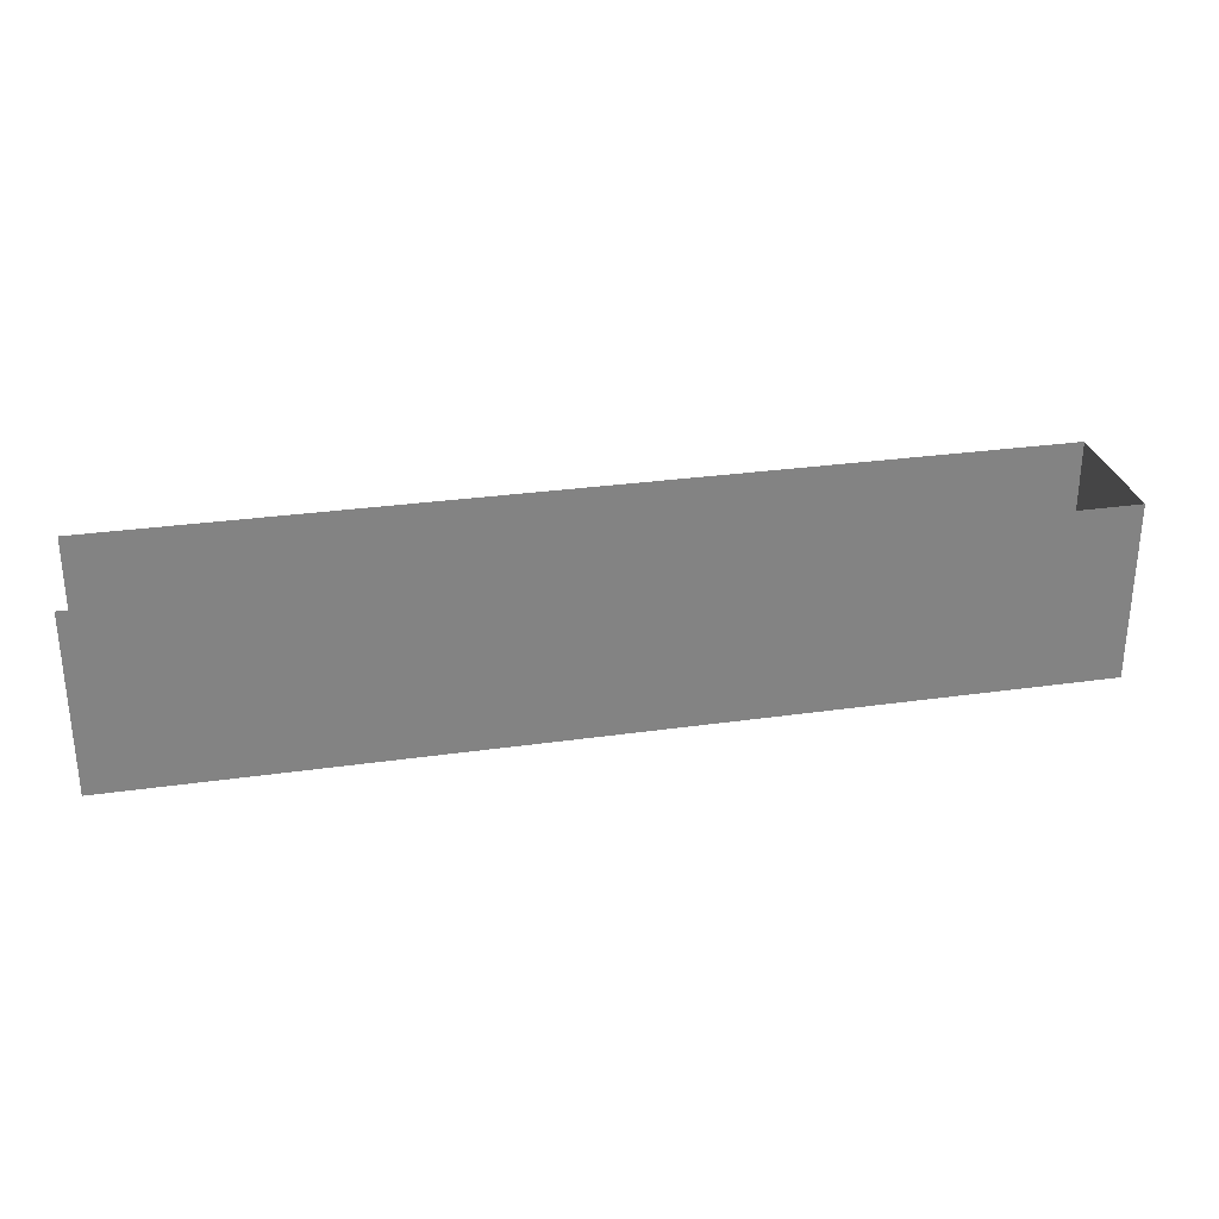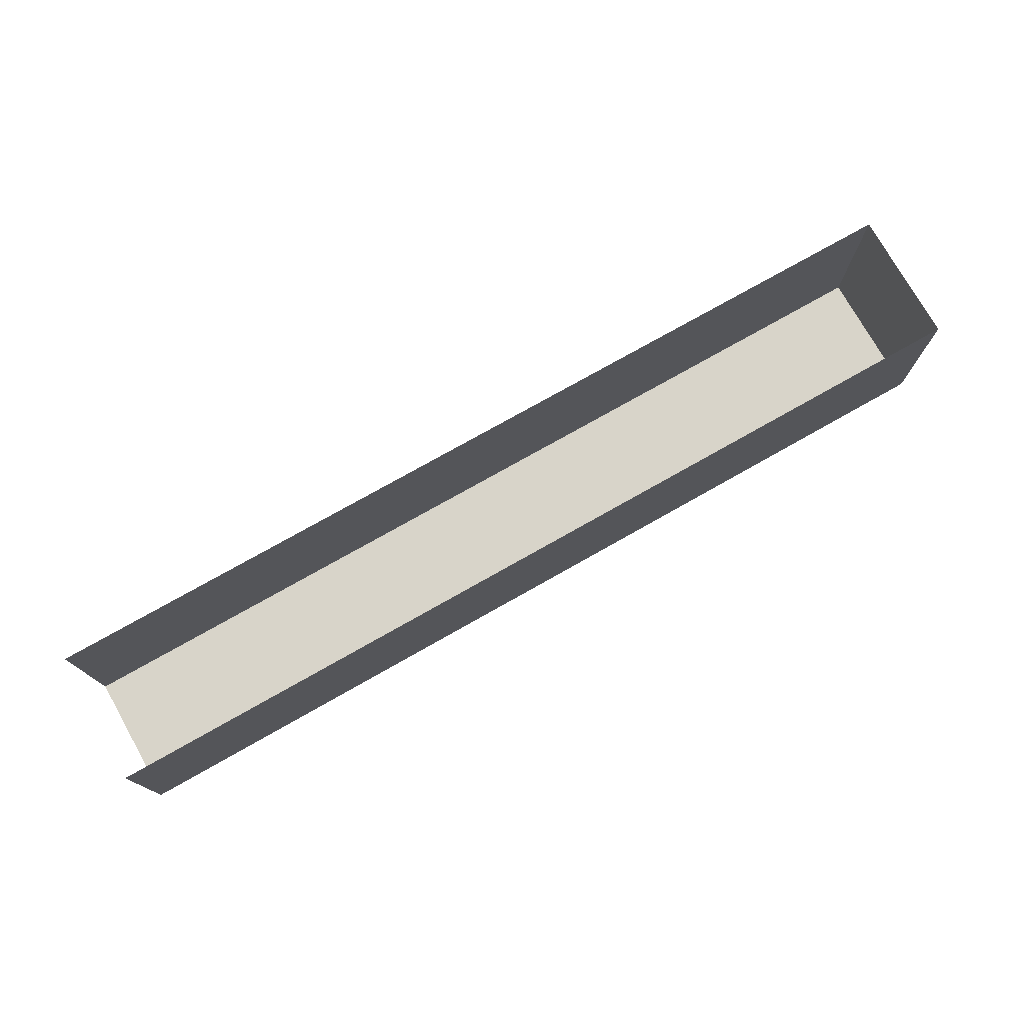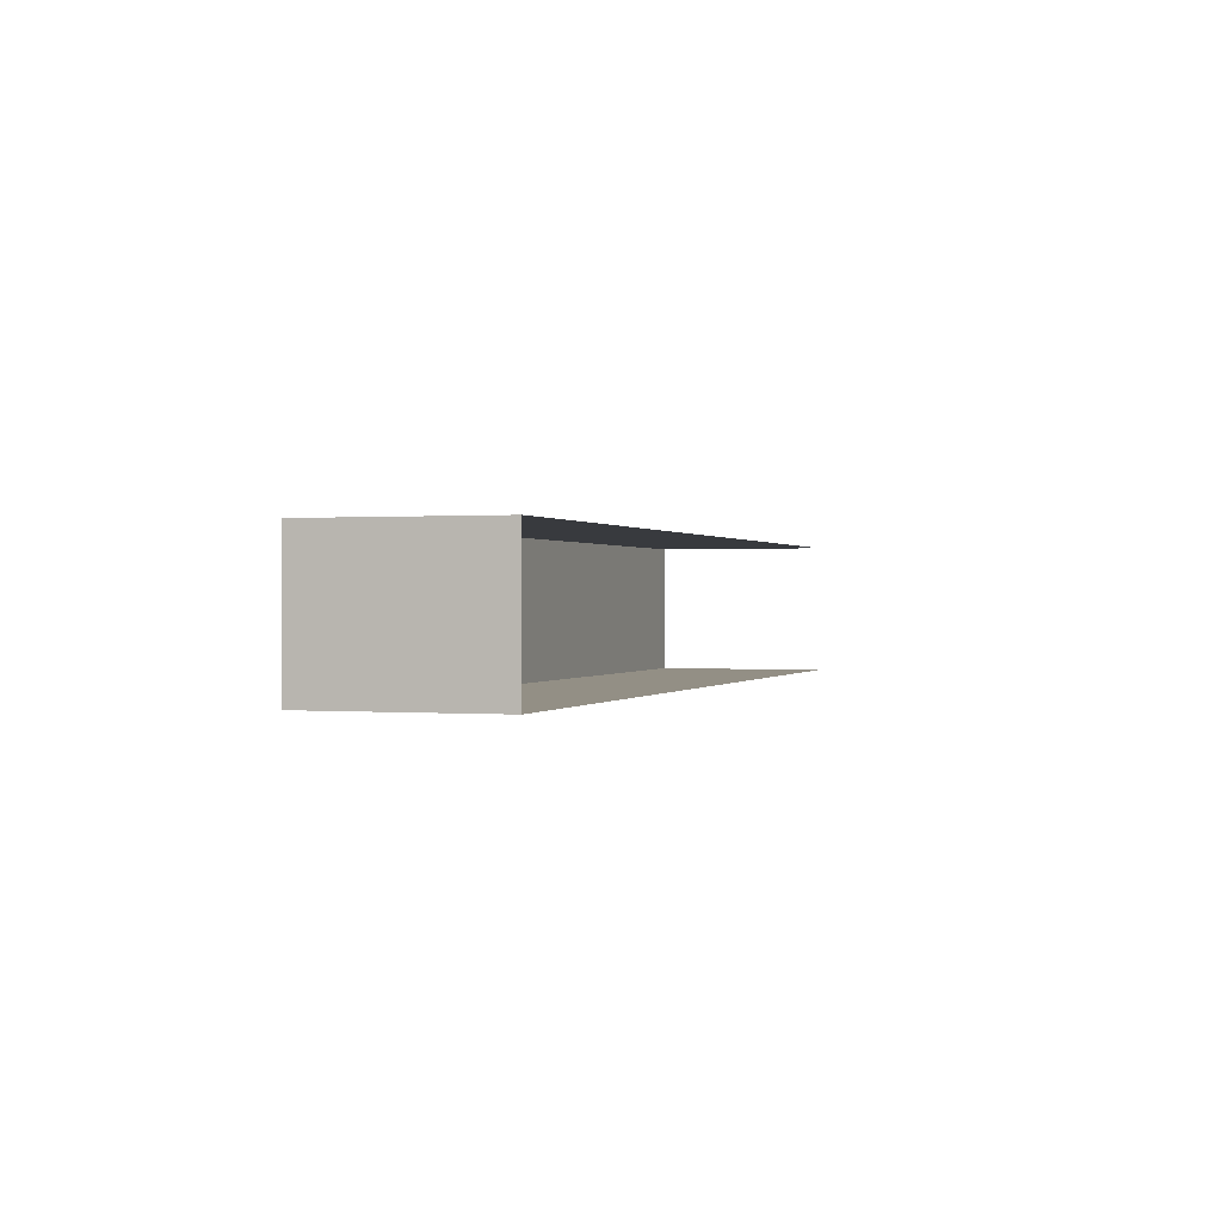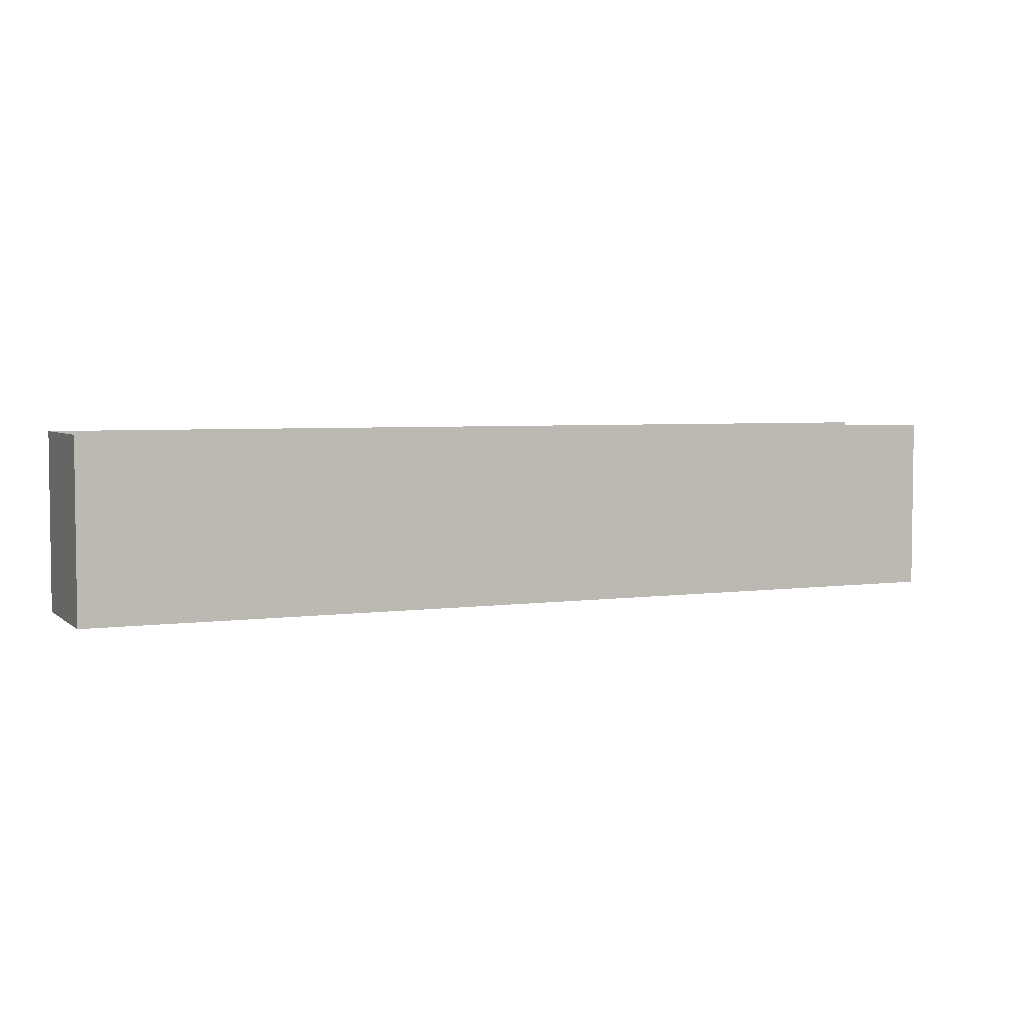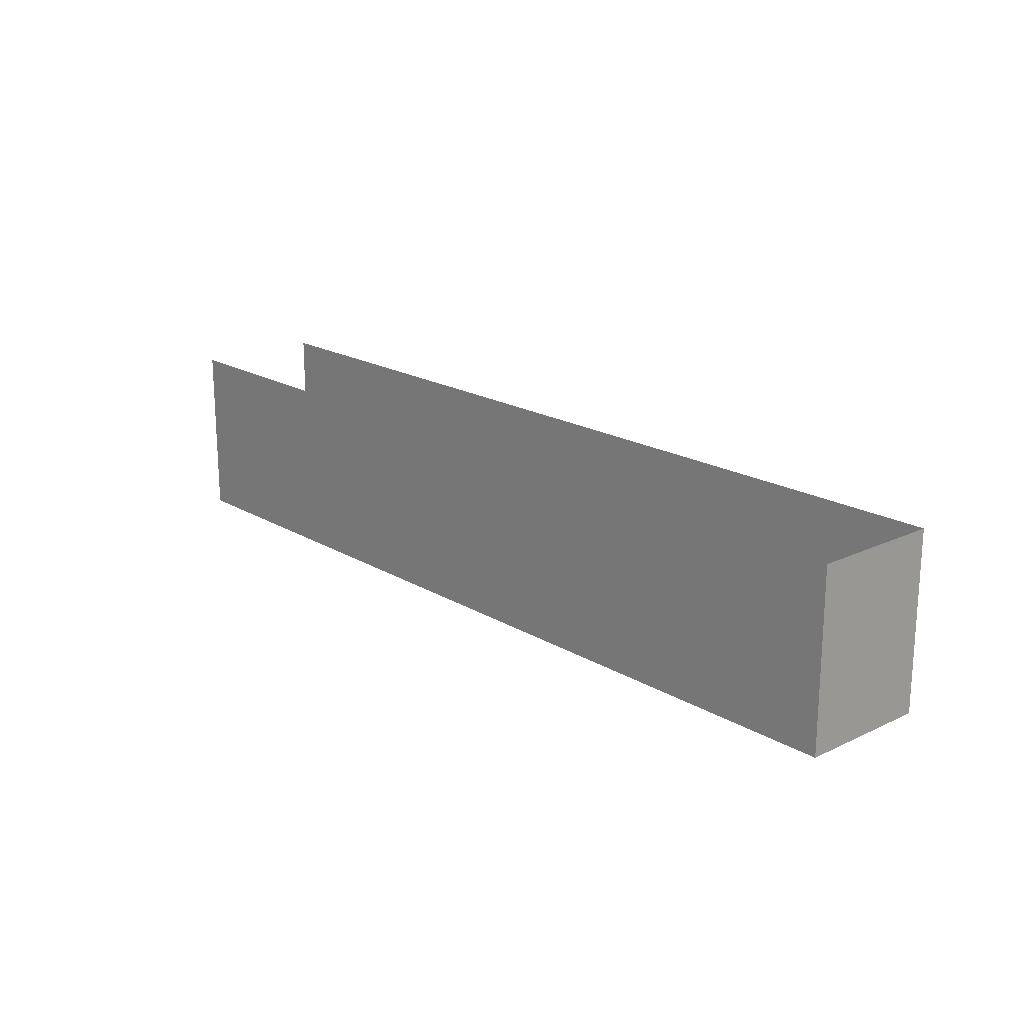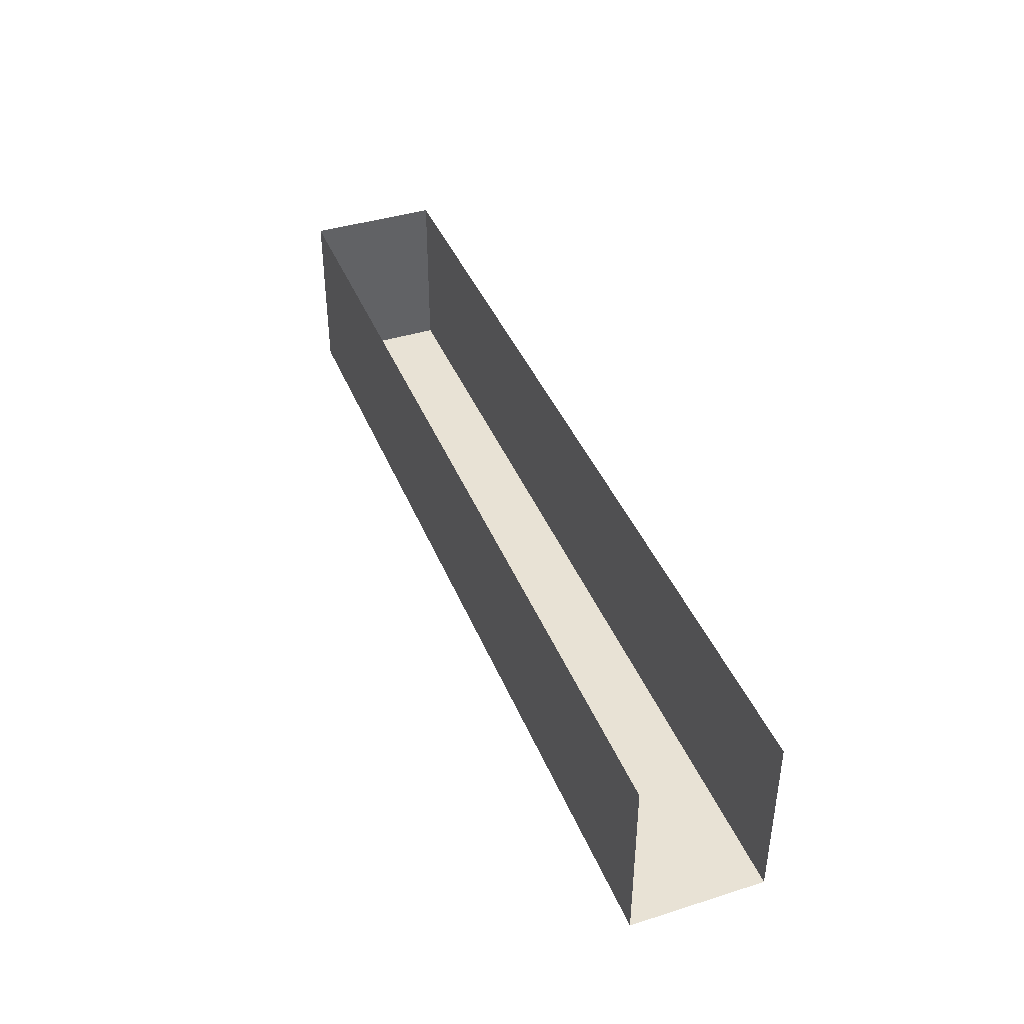
<metadata>
{"format":"obj","ext":"obj","renderer":"f3d","projection":"perspective","resolution":1024,"background":"white","views":[{"elev":29.3,"azim":168.1,"up":"+Z"},{"elev":75.7,"azim":150.5,"up":"+Z"},{"elev":0.3,"azim":-72.0,"up":"+Y"},{"elev":4.2,"azim":-24.4,"up":"+Z"},{"elev":18.9,"azim":-131.7,"up":"+Z"},{"elev":40.9,"azim":69.0,"up":"+Z"}]}
</metadata>
<code>
g pb_Mesh276956
v -14 0 8
v -14 0 -4
v -14 9 8
v -14 9 -4
v -14 9 -4
v 20 0 -4
v 20 9 -4
v -14 0 -4
v 20 9 -4
v 49 0 -4
v 49 9 -4
v 20 0 -4
v 49 0 8
v 20 0 -4
v 20 0 8
v 49 0 -4
v -14 0 -4
v -14 0 8
v 20 9 -4
v 49 9 -4
v 49 9 8
v 20 9 8
v -14 9 -4
v -14 9 8
g pb_Mesh276956_0
f 3 2 1
f 3 4 2
f 7 6 5
f 6 8 5
f 11 10 9
f 10 12 9
f 15 14 13
f 14 16 13
f 18 17 15
f 17 14 15
g pb_Mesh276956_1
f 21 20 19
f 21 19 22
f 22 19 23
f 22 23 24

</code>
